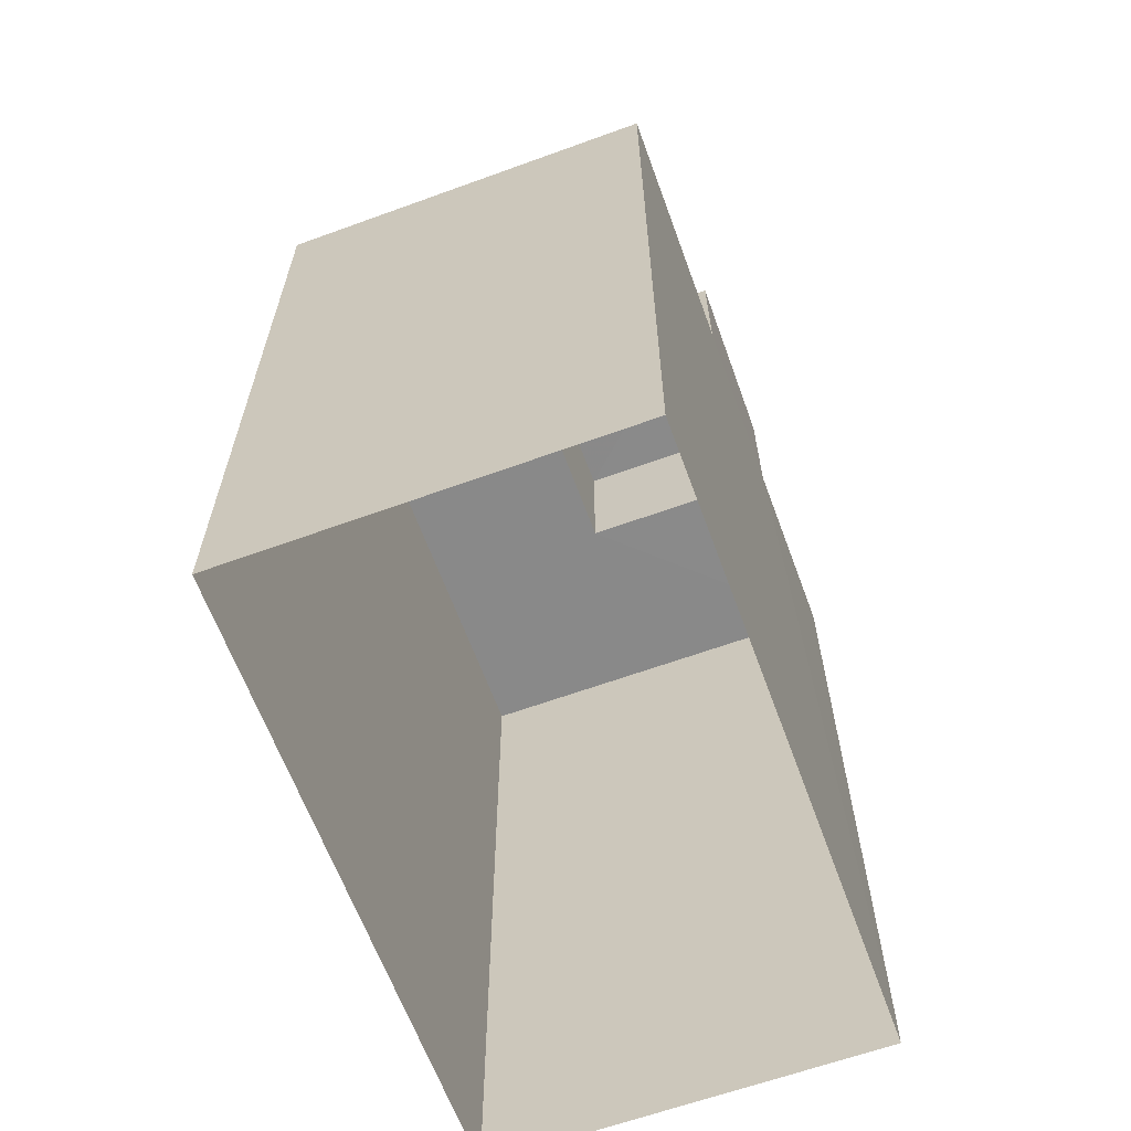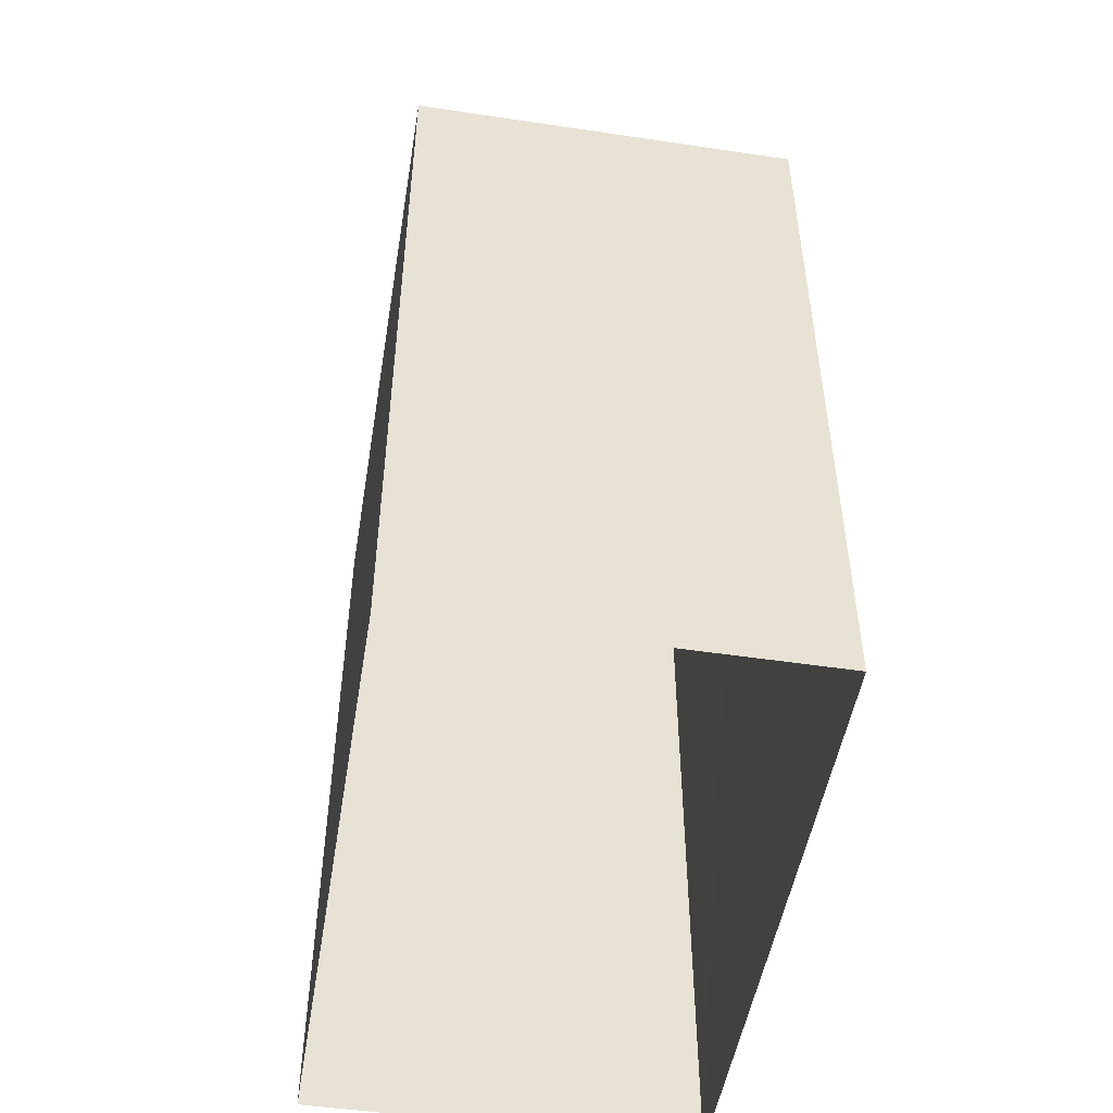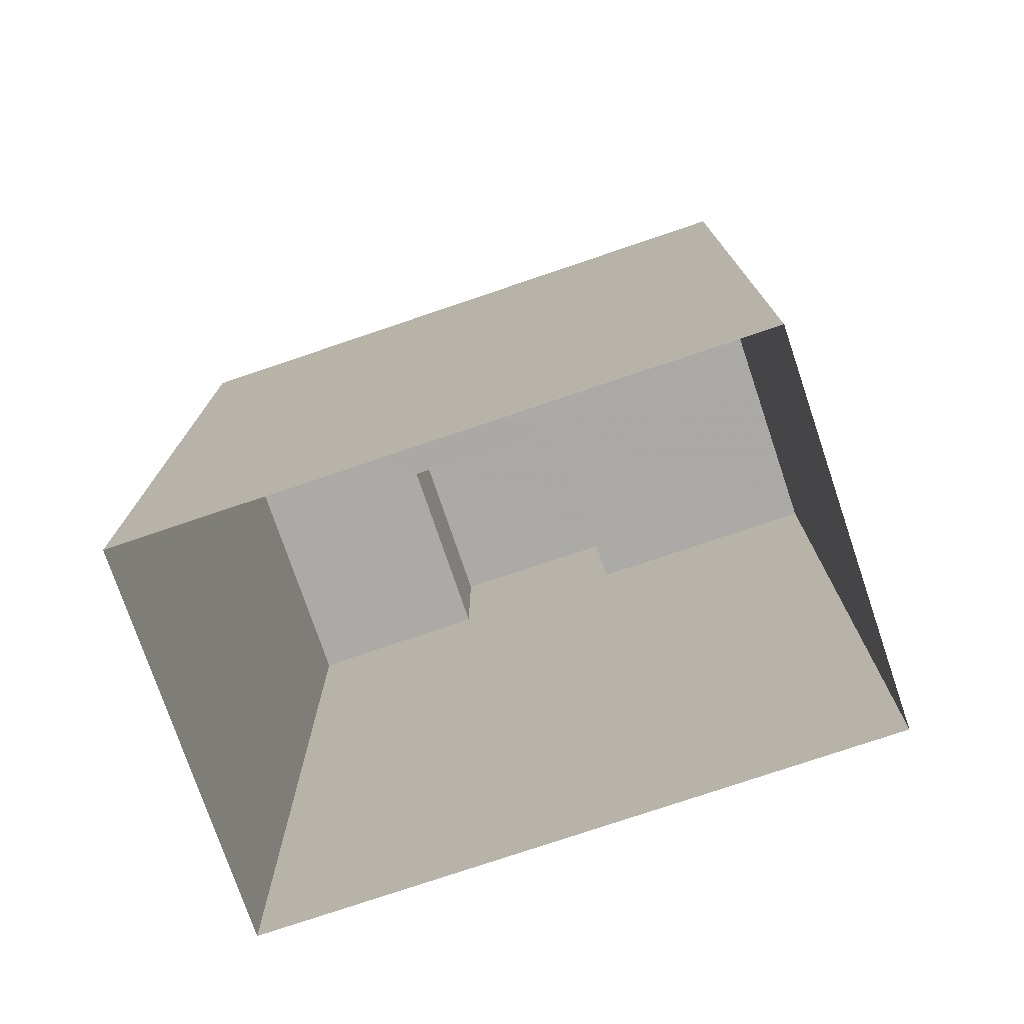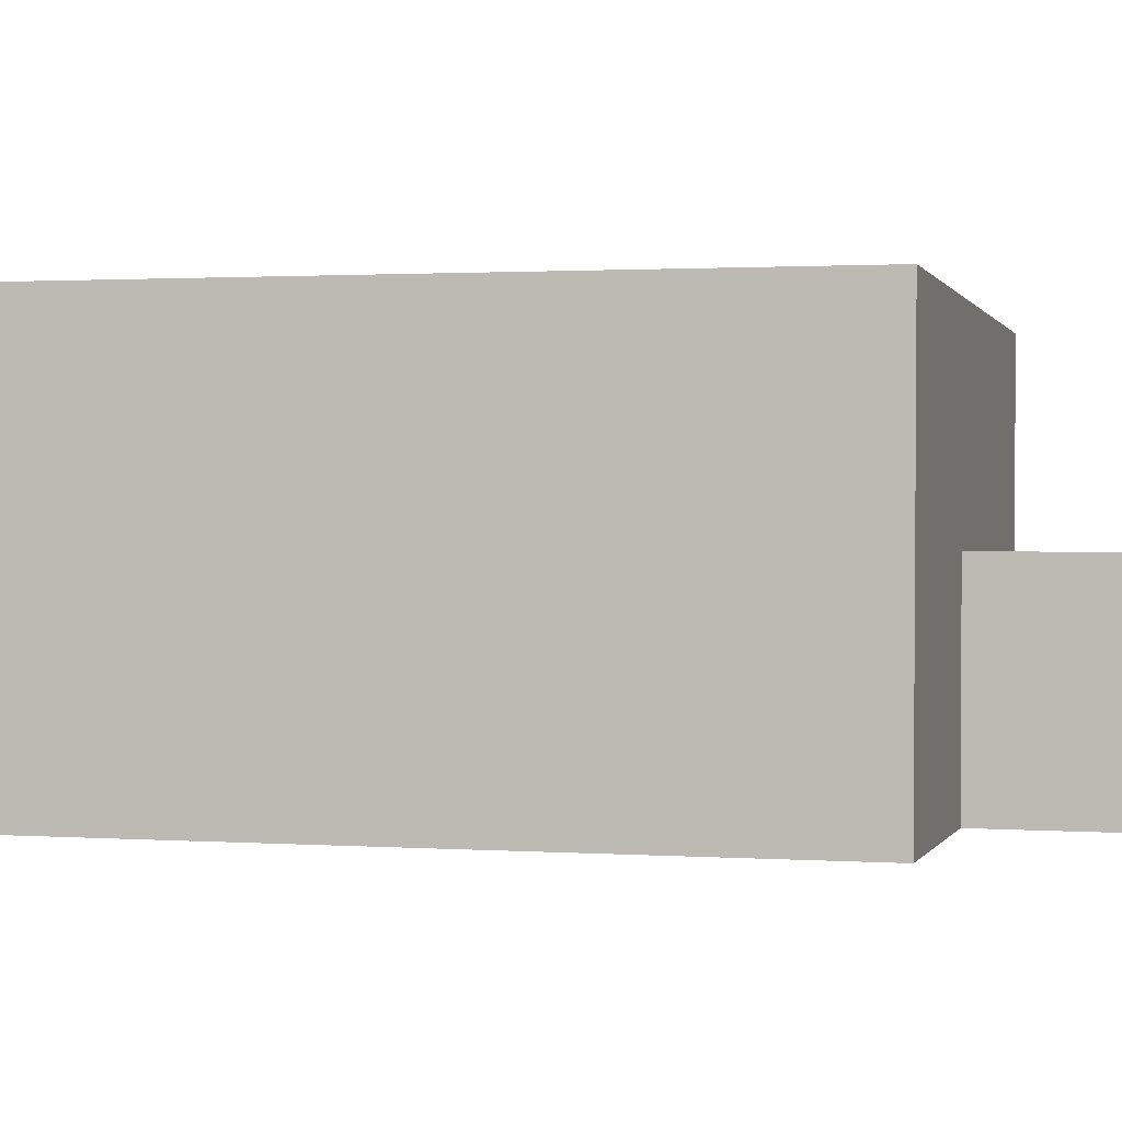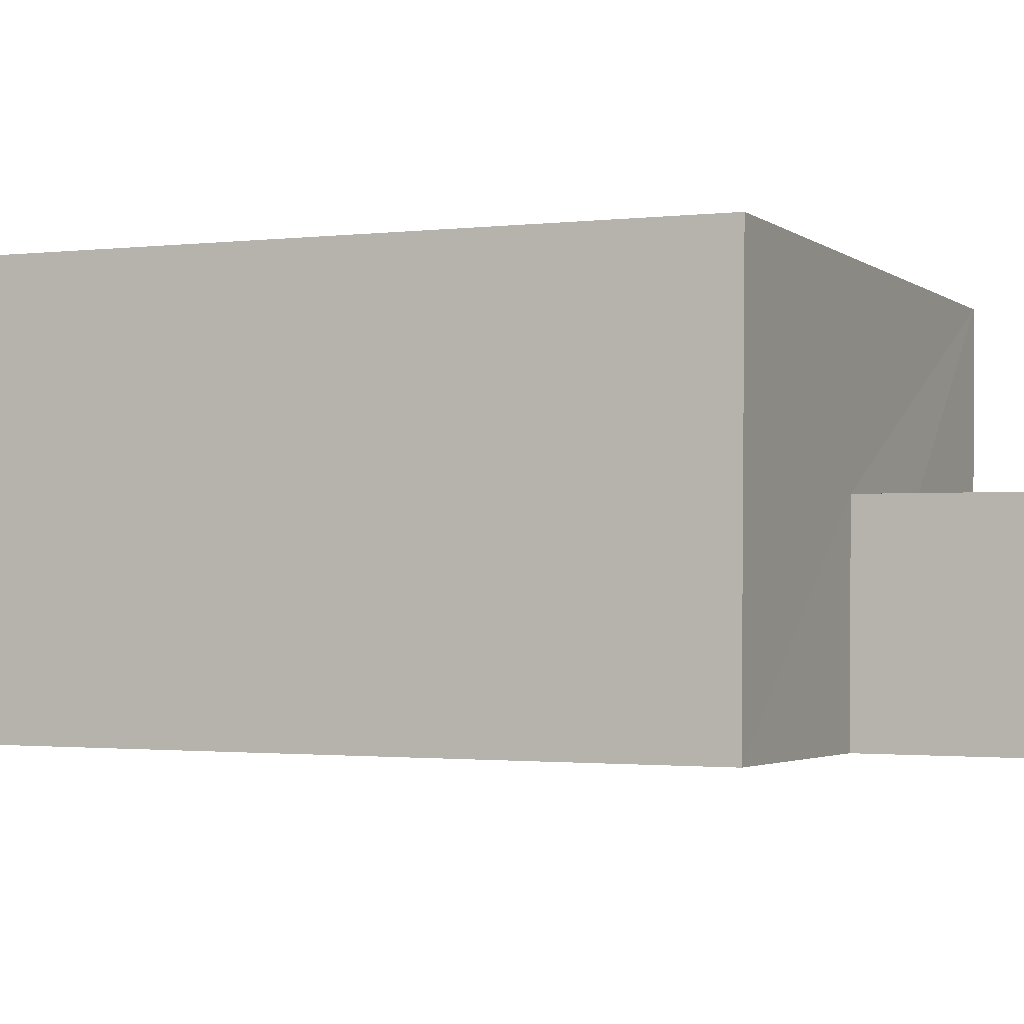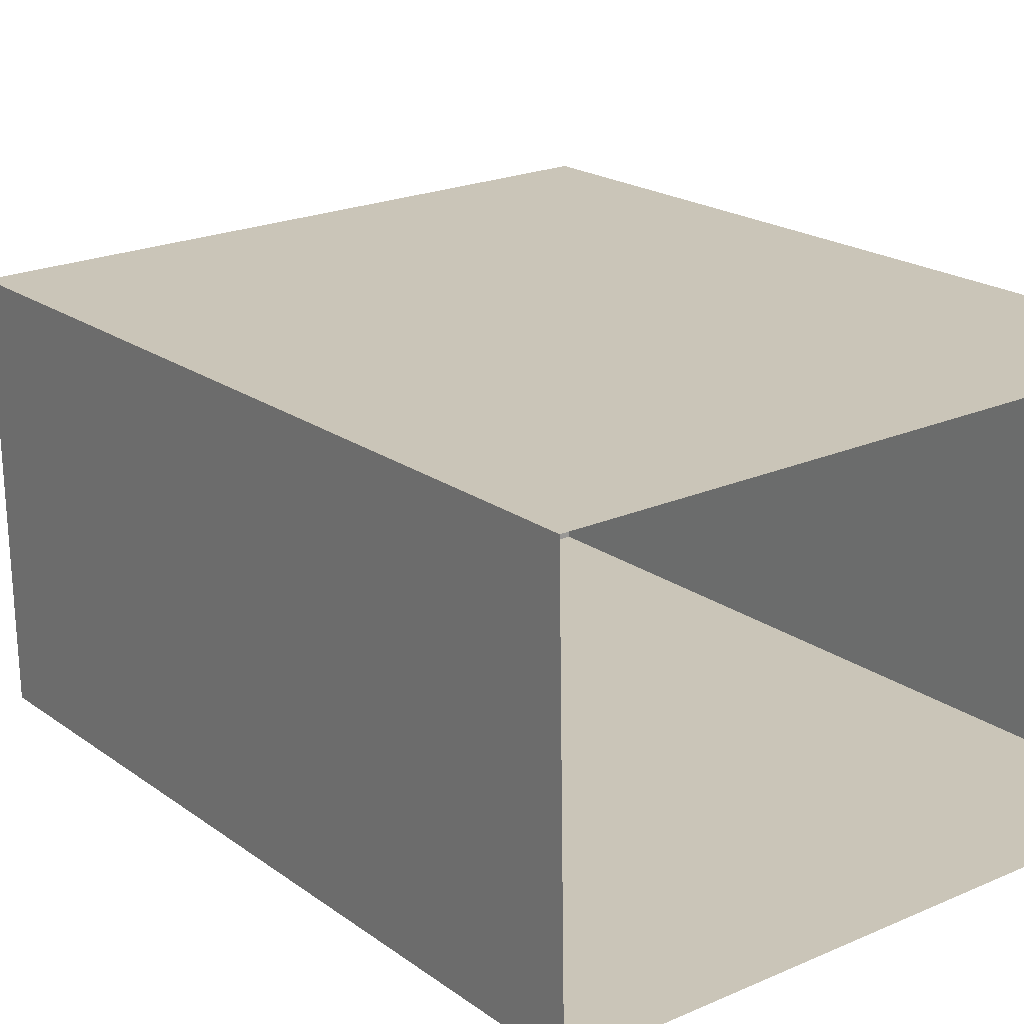
<metadata>
{"format":"obj","ext":"obj","renderer":"f3d","projection":"perspective","resolution":1024,"background":"white","views":[{"elev":-63.3,"azim":-71.2,"up":"+Z"},{"elev":-49.9,"azim":-100.6,"up":"+Z"},{"elev":-75.7,"azim":-162.5,"up":"+Z"},{"elev":1.4,"azim":-75.5,"up":"+Y"},{"elev":-1.3,"azim":-65.7,"up":"+Y"},{"elev":19.8,"azim":142.7,"up":"+Y"}]}
</metadata>
<code>
v -3.728e+05 -1.035e+05 31.79
v -3.728e+05 -1.035e+05 31.79
v -3.728e+05 -1.035e+05 31.79
v -3.728e+05 -1.035e+05 31.79
v -3.728e+05 -1.035e+05 44.15
v -3.728e+05 -1.035e+05 44.16
v -3.728e+05 -1.035e+05 44.16
v -3.728e+05 -1.035e+05 44.15
v -3.728e+05 -1.035e+05 42.19
v -3.728e+05 -1.035e+05 42.19
v -3.728e+05 -1.035e+05 42.19
v -3.728e+05 -1.035e+05 42.19
v -3.728e+05 -1.035e+05 42.19
v -3.728e+05 -1.035e+05 42.19
v -3.728e+05 -1.035e+05 42.19
v -3.728e+05 -1.035e+05 42.19
f 1 2 3
f 1 4 2
f 5 6 7
f 5 8 6
f 9 10 11
f 10 12 11
f 13 14 15
f 15 14 16
f 14 12 16
f 11 12 14
f 11 8 5
f 11 14 8
f 10 3 2
f 12 10 2
f 15 4 1
f 15 16 4
f 16 2 4
f 16 12 2
f 14 6 8
f 14 13 6
f 1 3 13
f 1 13 15
f 3 10 9
f 13 9 6
f 6 9 7
f 3 9 13
f 11 5 7
f 9 11 7

</code>
